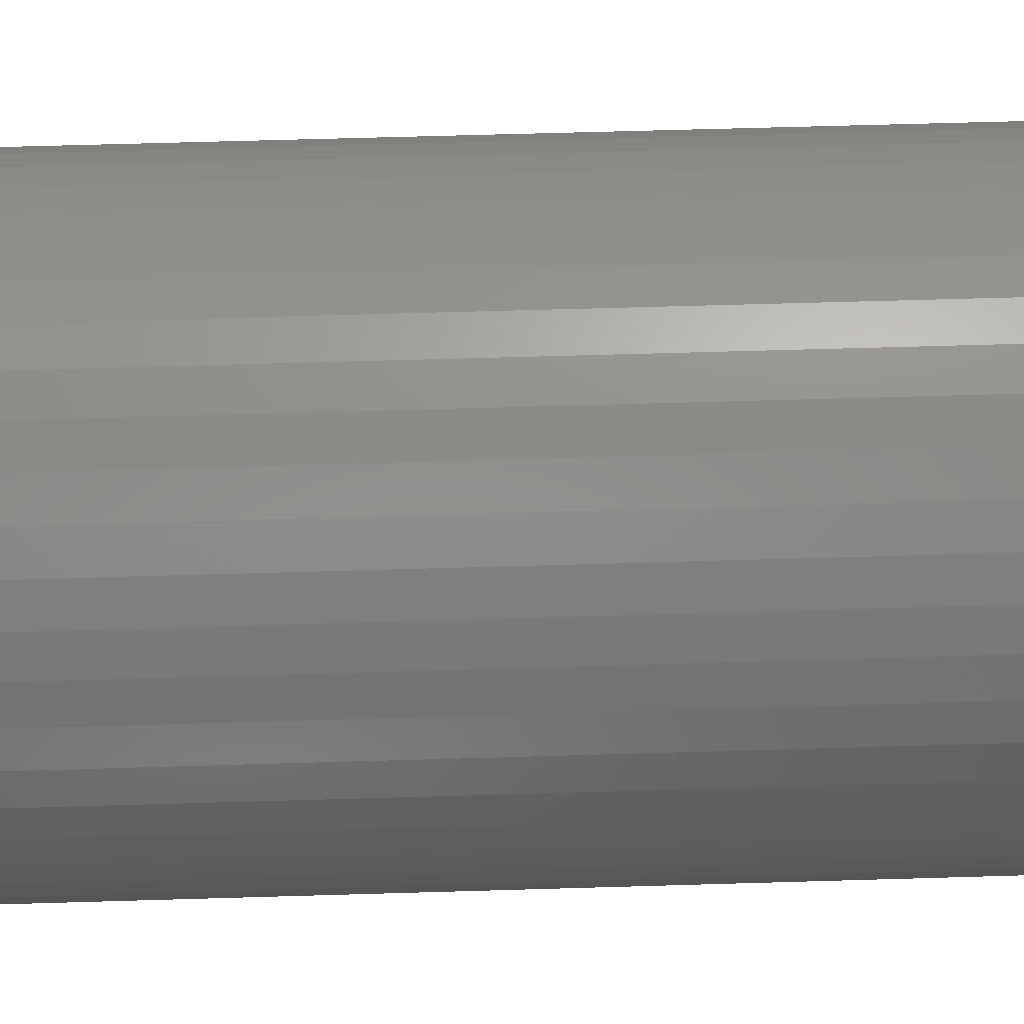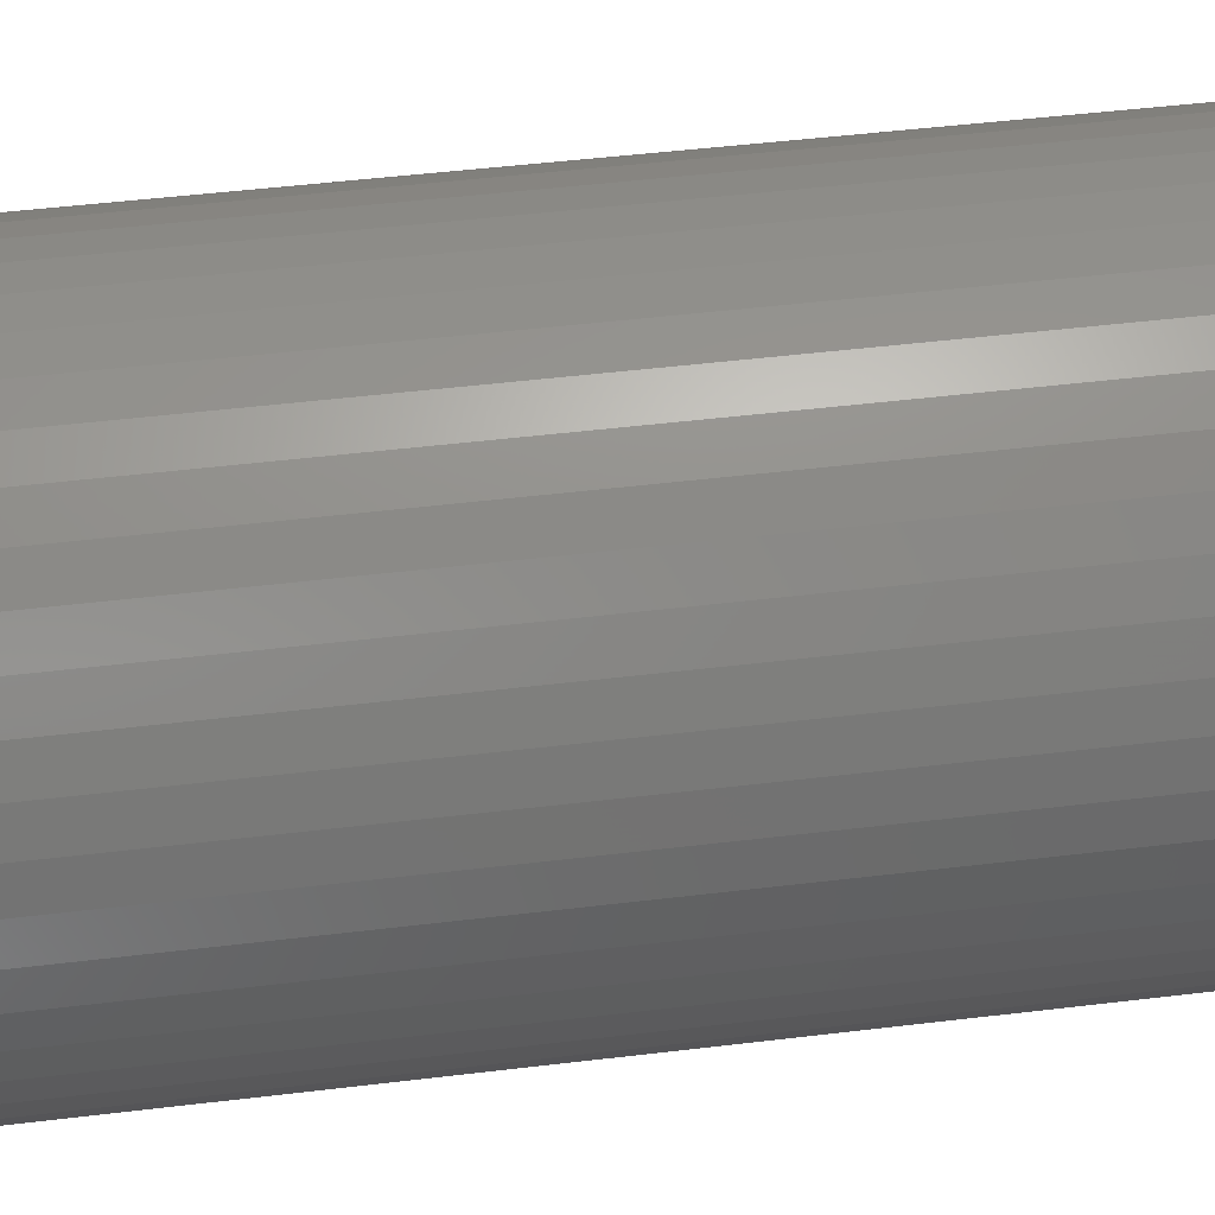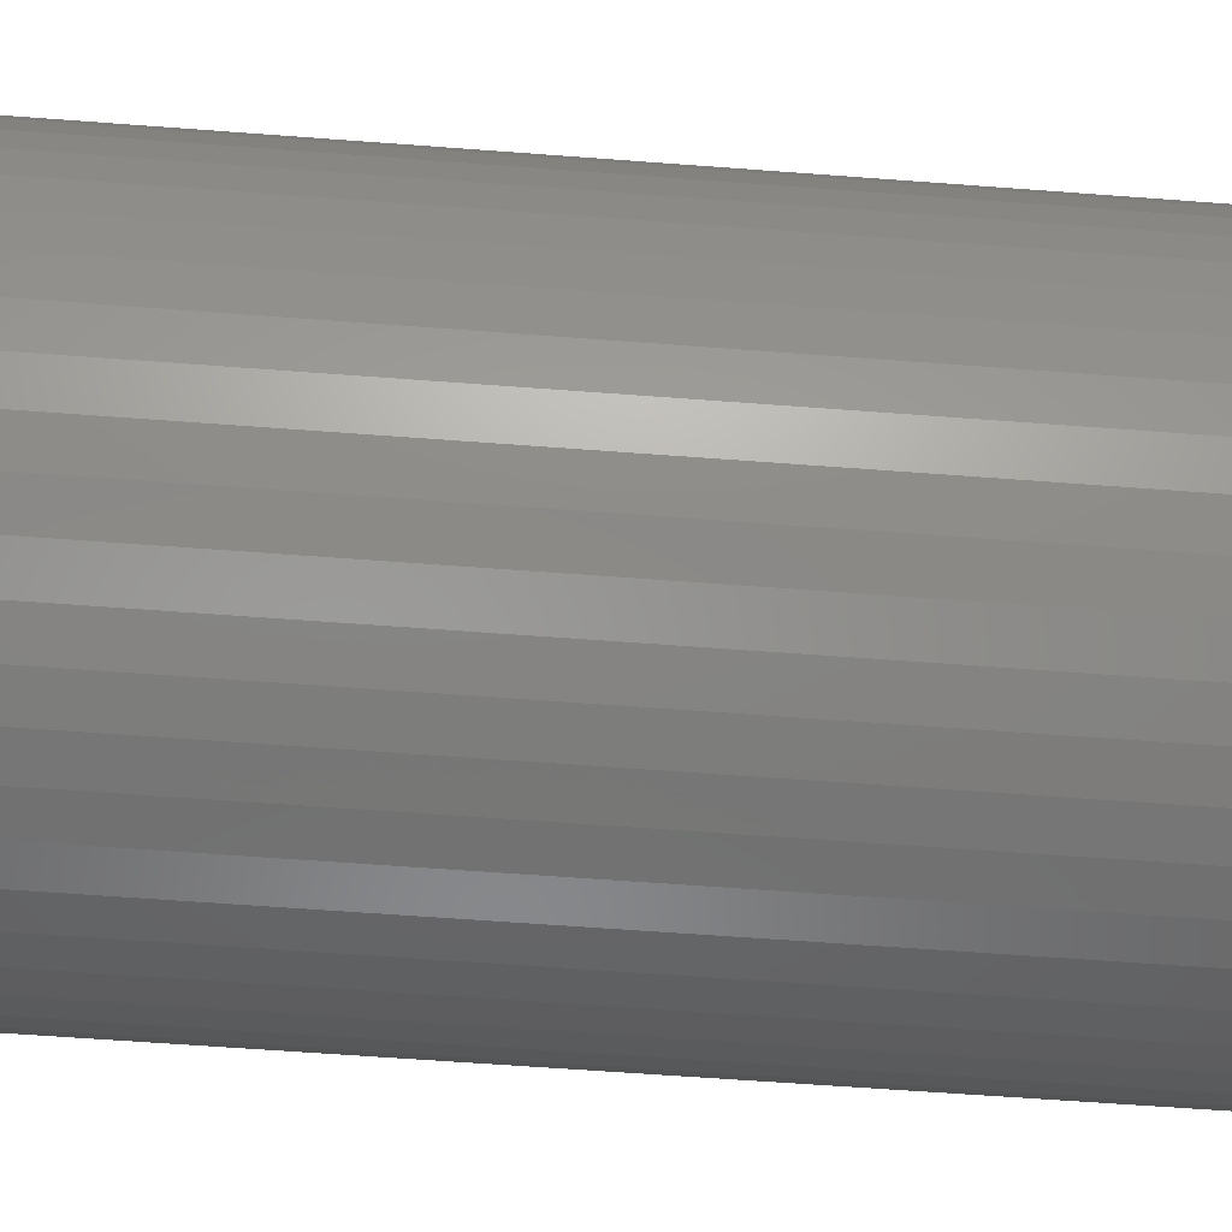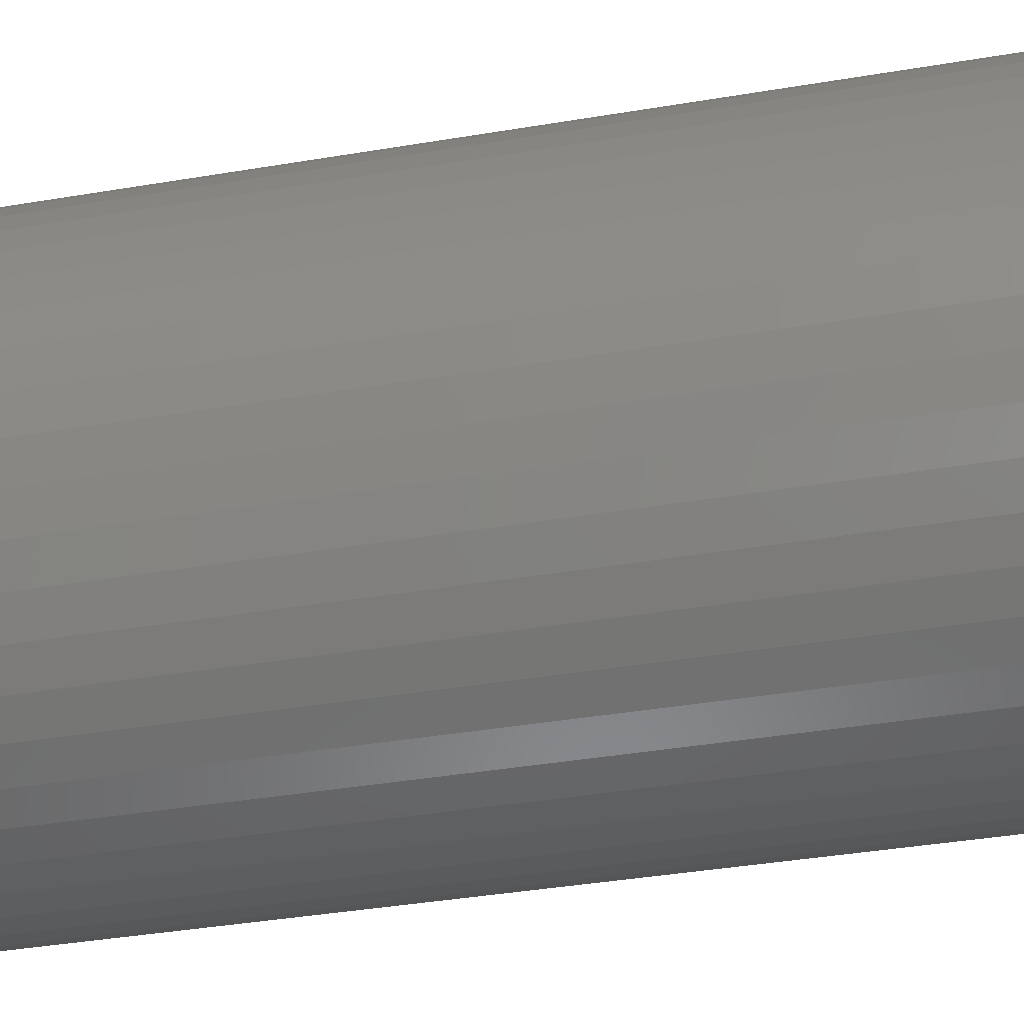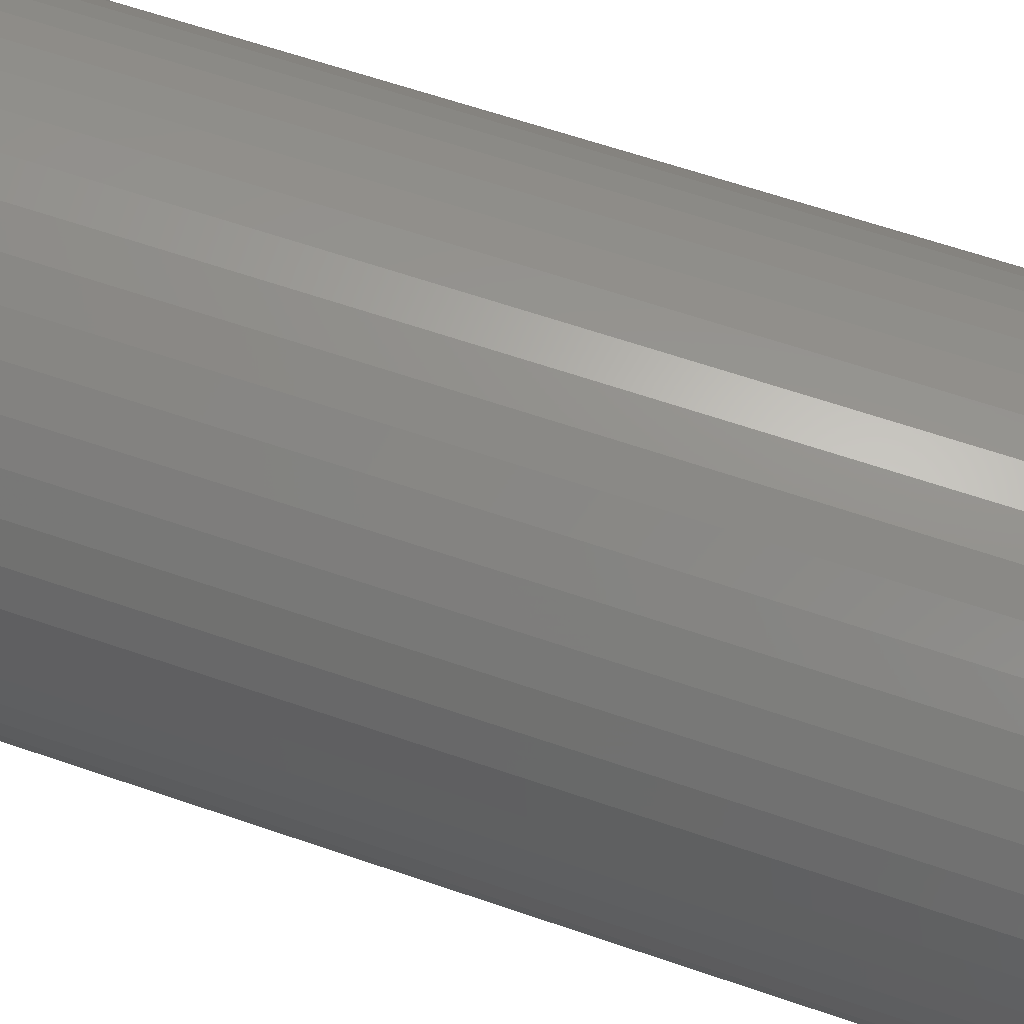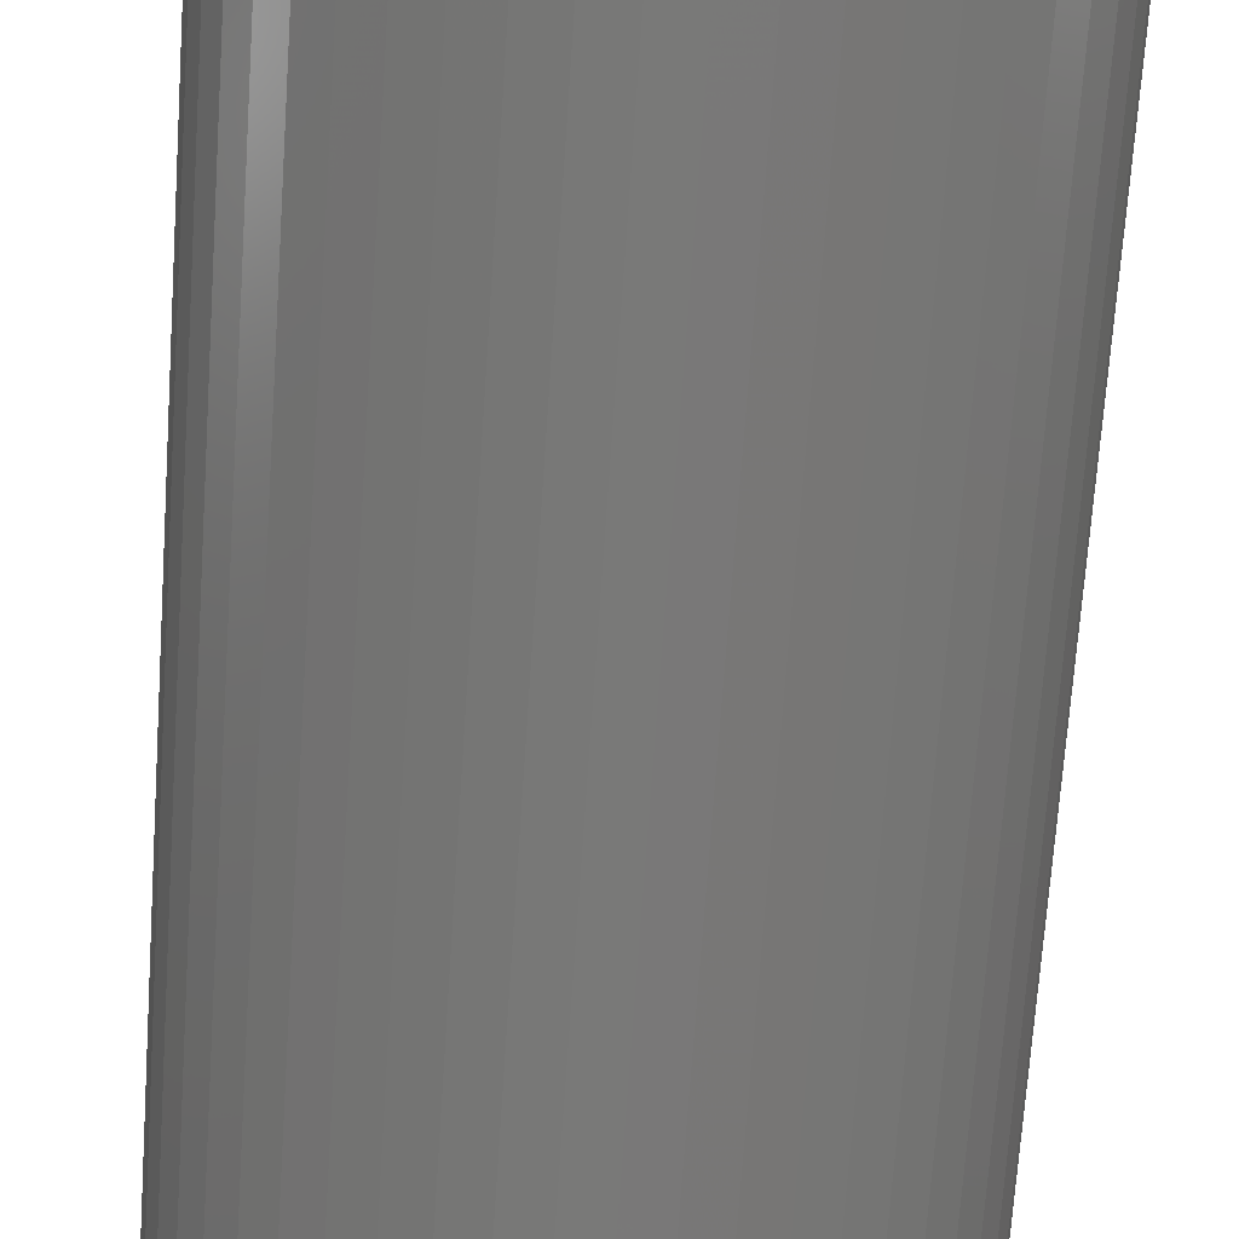
<metadata>
{"format":"stl","ext":"stl","renderer":"f3d","projection":"perspective","resolution":1024,"background":"white","views":[{"elev":64.9,"azim":-91.7,"up":"+Y"},{"elev":51.0,"azim":82.6,"up":"+Y"},{"elev":-61.9,"azim":85.6,"up":"+Y"},{"elev":-40.9,"azim":-78.5,"up":"+Y"},{"elev":64.5,"azim":109.0,"up":"+Y"},{"elev":-71.6,"azim":-4.0,"up":"+Y"}]}
</metadata>
<code>
# stl→obj: 100 verts, 196 faces
v 6.35 0 10.5
v 6.3 0.7959 -10.5
v 6.3 0.7959 10.5
v 6.35 0 -10.5
v -6.35 0 -10.5
v -6.3 0.7959 10.5
v -6.3 0.7959 -10.5
v -6.35 0 10.5
v 0.3987 6.337 -10.5
v -0.3987 6.337 10.5
v 0.3987 6.337 10.5
v -0.3987 6.337 -10.5
v 4.629 4.347 -10.5
v 4.048 4.893 10.5
v 4.629 4.347 10.5
v 4.048 4.893 -10.5
v 6.3 -0.7959 -10.5
v 6.151 -1.579 -10.5
v 6.151 1.579 -10.5
v 5.904 -2.338 -10.5
v 5.904 2.338 -10.5
v 5.565 -3.059 -10.5
v 5.565 3.059 -10.5
v 5.137 -3.732 -10.5
v 5.137 3.732 -10.5
v 4.629 -4.347 -10.5
v 4.048 -4.893 -10.5
v 3.402 -5.361 -10.5
v 3.402 5.361 -10.5
v 2.704 -5.746 -10.5
v 2.704 5.746 -10.5
v 1.962 -6.039 -10.5
v 1.962 6.039 -10.5
v 1.19 -6.238 -10.5
v 1.19 6.238 -10.5
v 0.3987 -6.337 -10.5
v -0.3987 -6.337 -10.5
v -1.19 -6.238 -10.5
v -1.19 6.238 -10.5
v -1.962 -6.039 -10.5
v -1.962 6.039 -10.5
v -2.704 -5.746 -10.5
v -2.704 5.746 -10.5
v -3.402 -5.361 -10.5
v -3.402 5.361 -10.5
v -4.048 -4.893 -10.5
v -4.048 4.893 -10.5
v -4.629 -4.347 -10.5
v -4.629 4.347 -10.5
v -5.137 -3.732 -10.5
v -5.137 3.732 -10.5
v -5.565 -3.059 -10.5
v -5.565 3.059 -10.5
v -5.904 -2.338 -10.5
v -5.904 2.338 -10.5
v -6.151 -1.579 -10.5
v -6.151 1.579 -10.5
v -6.3 -0.7959 -10.5
v 6.3 -0.7959 10.5
v 6.151 1.579 10.5
v 6.151 -1.579 10.5
v 5.904 2.338 10.5
v 5.904 -2.338 10.5
v 5.565 3.059 10.5
v 5.565 -3.059 10.5
v 5.137 3.732 10.5
v 5.137 -3.732 10.5
v 4.629 -4.347 10.5
v 4.048 -4.893 10.5
v 3.402 5.361 10.5
v 3.402 -5.361 10.5
v 2.704 5.746 10.5
v 2.704 -5.746 10.5
v 1.962 6.039 10.5
v 1.962 -6.039 10.5
v 1.19 6.238 10.5
v 1.19 -6.238 10.5
v 0.3987 -6.337 10.5
v -0.3987 -6.337 10.5
v -1.19 6.238 10.5
v -1.19 -6.238 10.5
v -1.962 6.039 10.5
v -1.962 -6.039 10.5
v -2.704 5.746 10.5
v -2.704 -5.746 10.5
v -3.402 5.361 10.5
v -3.402 -5.361 10.5
v -4.048 4.893 10.5
v -4.048 -4.893 10.5
v -4.629 4.347 10.5
v -4.629 -4.347 10.5
v -5.137 3.732 10.5
v -5.137 -3.732 10.5
v -5.565 3.059 10.5
v -5.565 -3.059 10.5
v -5.904 2.338 10.5
v -5.904 -2.338 10.5
v -6.151 1.579 10.5
v -6.151 -1.579 10.5
v -6.3 -0.7959 10.5
f 1 2 3
f 2 1 4
f 5 6 7
f 6 5 8
f 9 10 11
f 10 9 12
f 13 14 15
f 14 13 16
f 17 2 4
f 18 2 17
f 18 19 2
f 20 19 18
f 20 21 19
f 22 21 20
f 22 23 21
f 24 23 22
f 24 25 23
f 26 25 24
f 26 13 25
f 27 13 26
f 27 16 13
f 28 16 27
f 28 29 16
f 30 29 28
f 30 31 29
f 32 31 30
f 32 33 31
f 34 33 32
f 34 35 33
f 36 35 34
f 36 9 35
f 37 9 36
f 37 12 9
f 38 12 37
f 38 39 12
f 40 39 38
f 40 41 39
f 42 41 40
f 42 43 41
f 44 43 42
f 44 45 43
f 46 45 44
f 46 47 45
f 48 47 46
f 48 49 47
f 50 49 48
f 50 51 49
f 52 51 50
f 52 53 51
f 54 53 52
f 54 55 53
f 56 55 54
f 56 57 55
f 58 57 56
f 58 7 57
f 7 58 5
f 3 59 1
f 60 59 3
f 60 61 59
f 62 61 60
f 62 63 61
f 64 63 62
f 64 65 63
f 66 65 64
f 66 67 65
f 15 67 66
f 15 68 67
f 14 68 15
f 14 69 68
f 70 69 14
f 70 71 69
f 72 71 70
f 72 73 71
f 74 73 72
f 74 75 73
f 76 75 74
f 76 77 75
f 11 77 76
f 11 78 77
f 10 78 11
f 10 79 78
f 80 79 10
f 80 81 79
f 82 81 80
f 82 83 81
f 84 83 82
f 84 85 83
f 86 85 84
f 86 87 85
f 88 87 86
f 88 89 87
f 90 89 88
f 90 91 89
f 92 91 90
f 92 93 91
f 94 93 92
f 94 95 93
f 96 95 94
f 96 97 95
f 98 97 96
f 98 99 97
f 6 99 98
f 6 100 99
f 100 6 8
f 47 90 88
f 90 47 49
f 41 84 82
f 84 41 43
f 62 23 64
f 23 62 21
f 64 25 66
f 25 64 23
f 33 76 74
f 76 33 35
f 29 72 70
f 72 29 31
f 55 94 53
f 94 55 96
f 51 90 49
f 90 51 92
f 12 80 10
f 80 12 39
f 65 20 63
f 20 65 22
f 63 18 61
f 18 63 20
f 60 21 62
f 21 60 19
f 3 19 60
f 19 3 2
f 31 74 72
f 74 31 33
f 16 70 14
f 70 16 29
f 57 96 55
f 96 57 98
f 43 86 84
f 86 43 45
f 59 4 1
f 4 59 17
f 48 89 91
f 89 48 46
f 52 97 54
f 97 52 95
f 58 8 5
f 8 58 100
f 37 78 79
f 78 37 36
f 66 13 15
f 13 66 25
f 35 11 76
f 11 35 9
f 53 92 51
f 92 53 94
f 7 98 57
f 98 7 6
f 45 88 86
f 88 45 47
f 39 82 80
f 82 39 41
f 68 24 67
f 24 68 26
f 30 71 73
f 71 30 28
f 27 68 69
f 68 27 26
f 61 17 59
f 17 61 18
f 42 83 85
f 83 42 40
f 54 99 56
f 99 54 97
f 32 73 75
f 73 32 30
f 34 75 77
f 75 34 32
f 36 77 78
f 77 36 34
f 67 22 65
f 22 67 24
f 38 79 81
f 79 38 37
f 44 85 87
f 85 44 42
f 48 93 50
f 93 48 91
f 56 100 58
f 100 56 99
f 28 69 71
f 69 28 27
f 46 87 89
f 87 46 44
f 40 81 83
f 81 40 38
f 50 95 52
f 95 50 93

</code>
